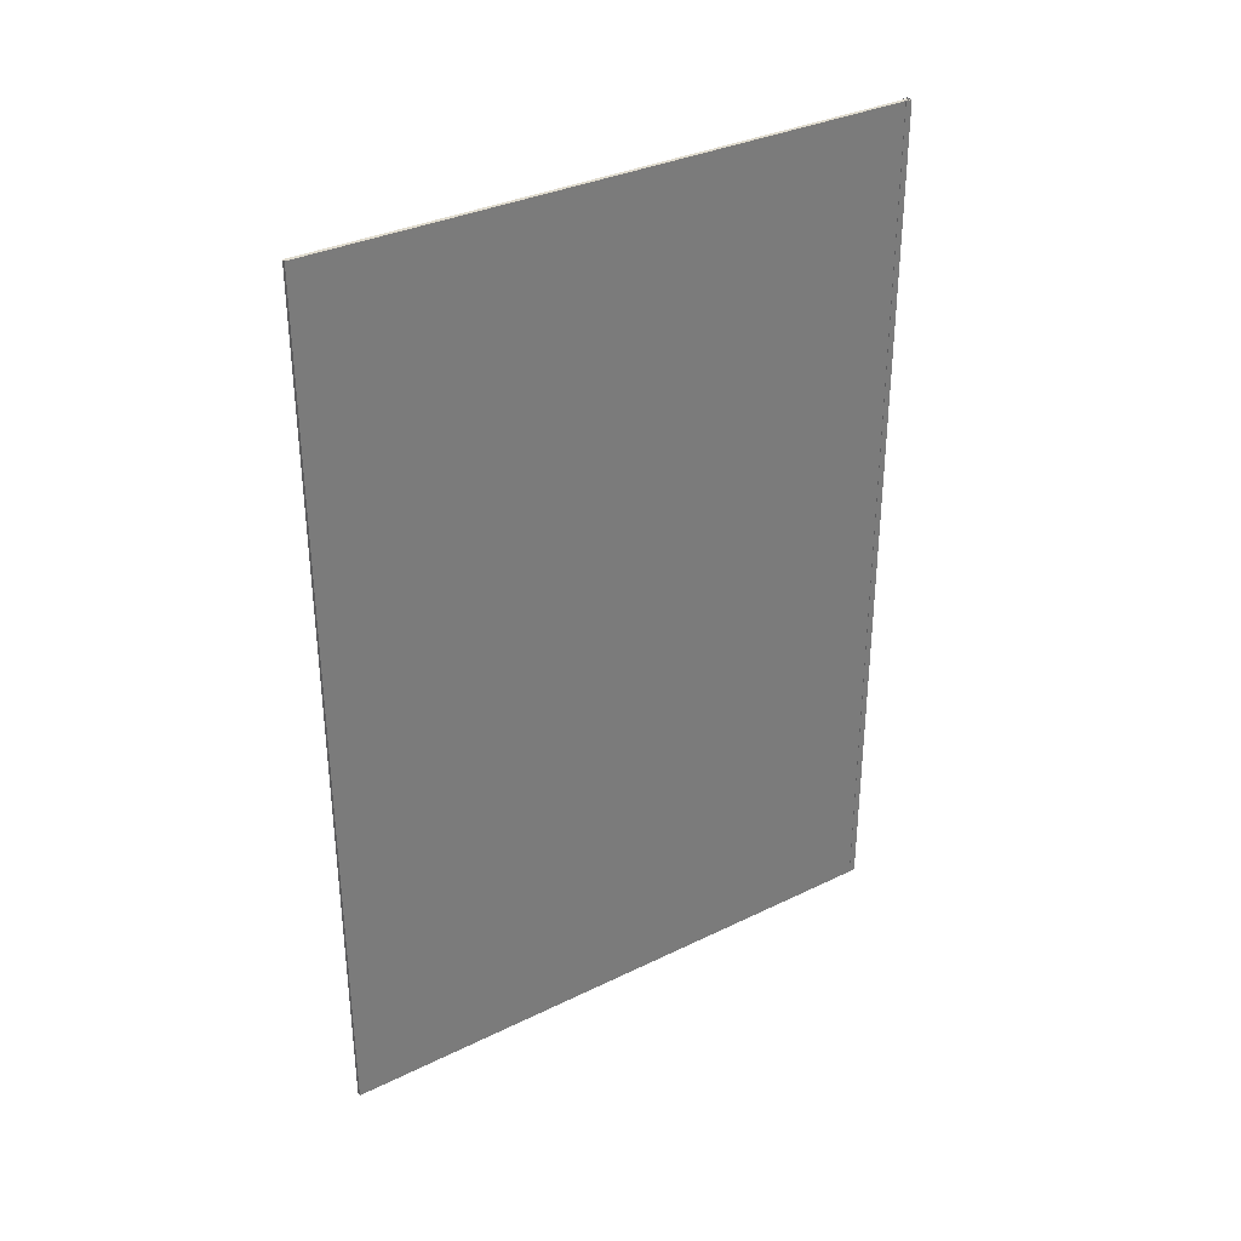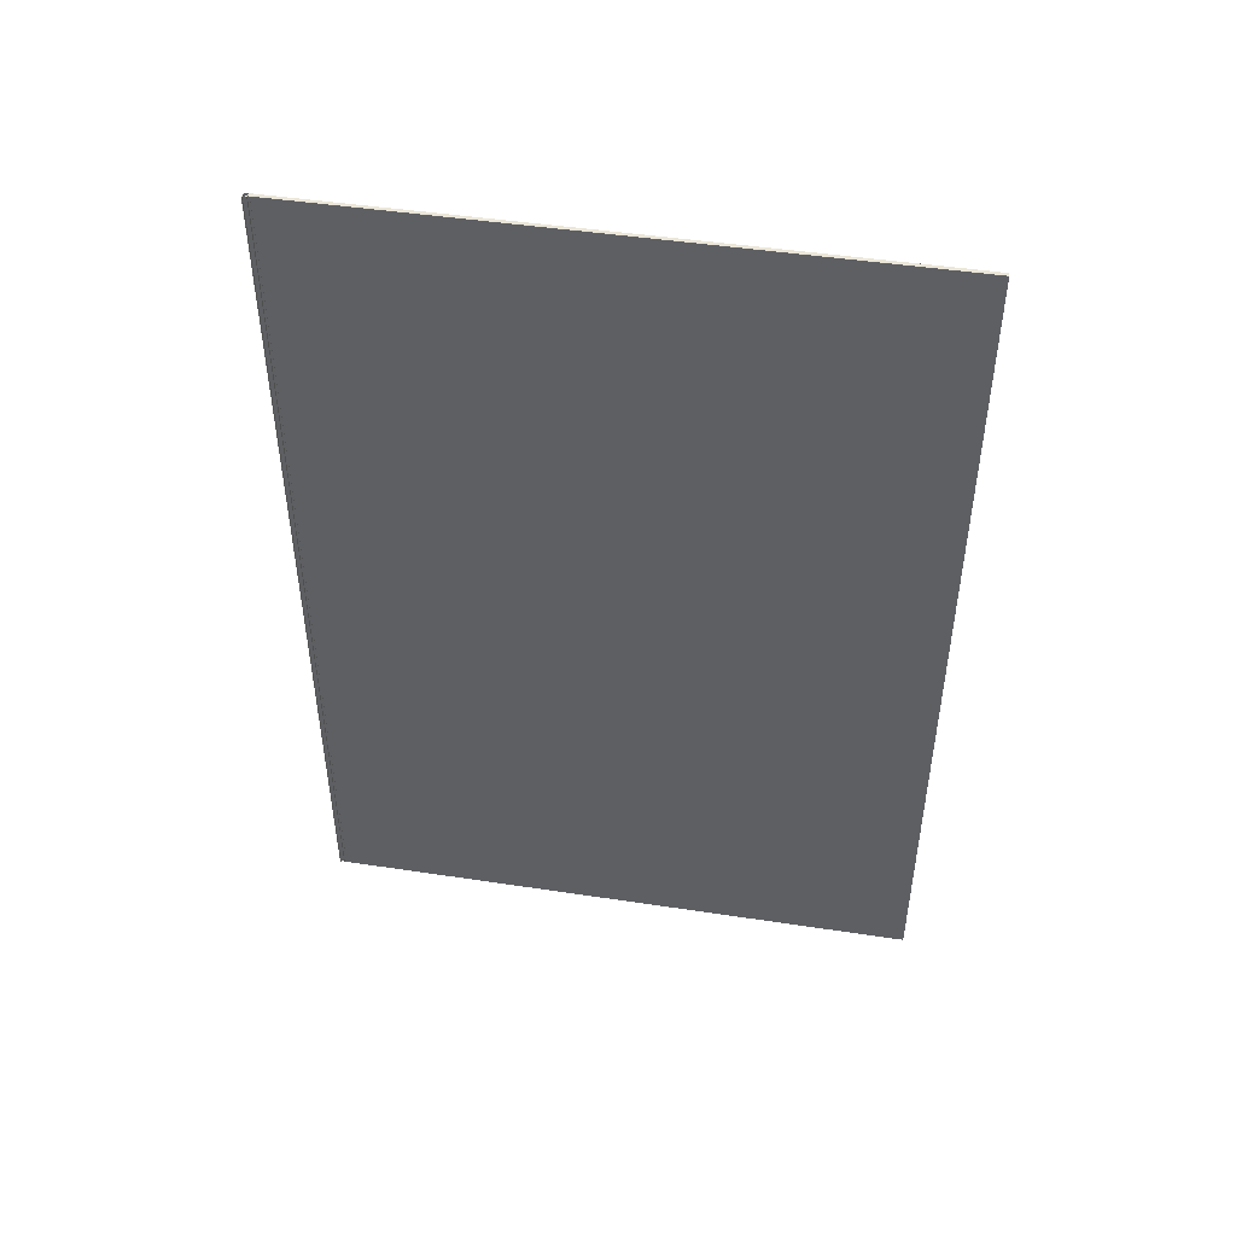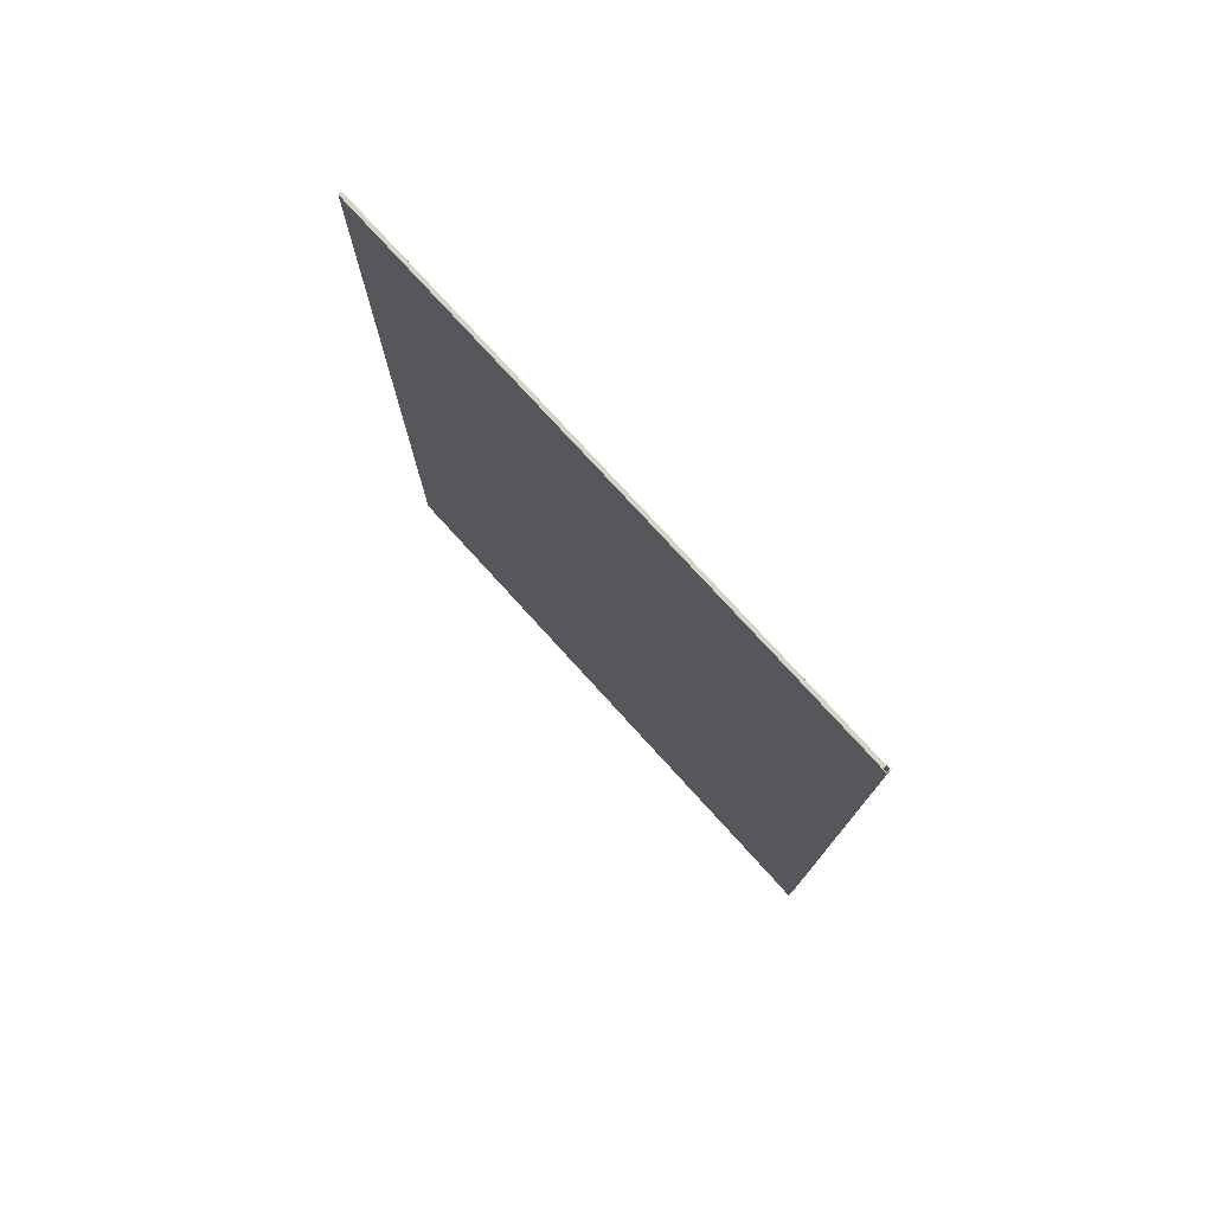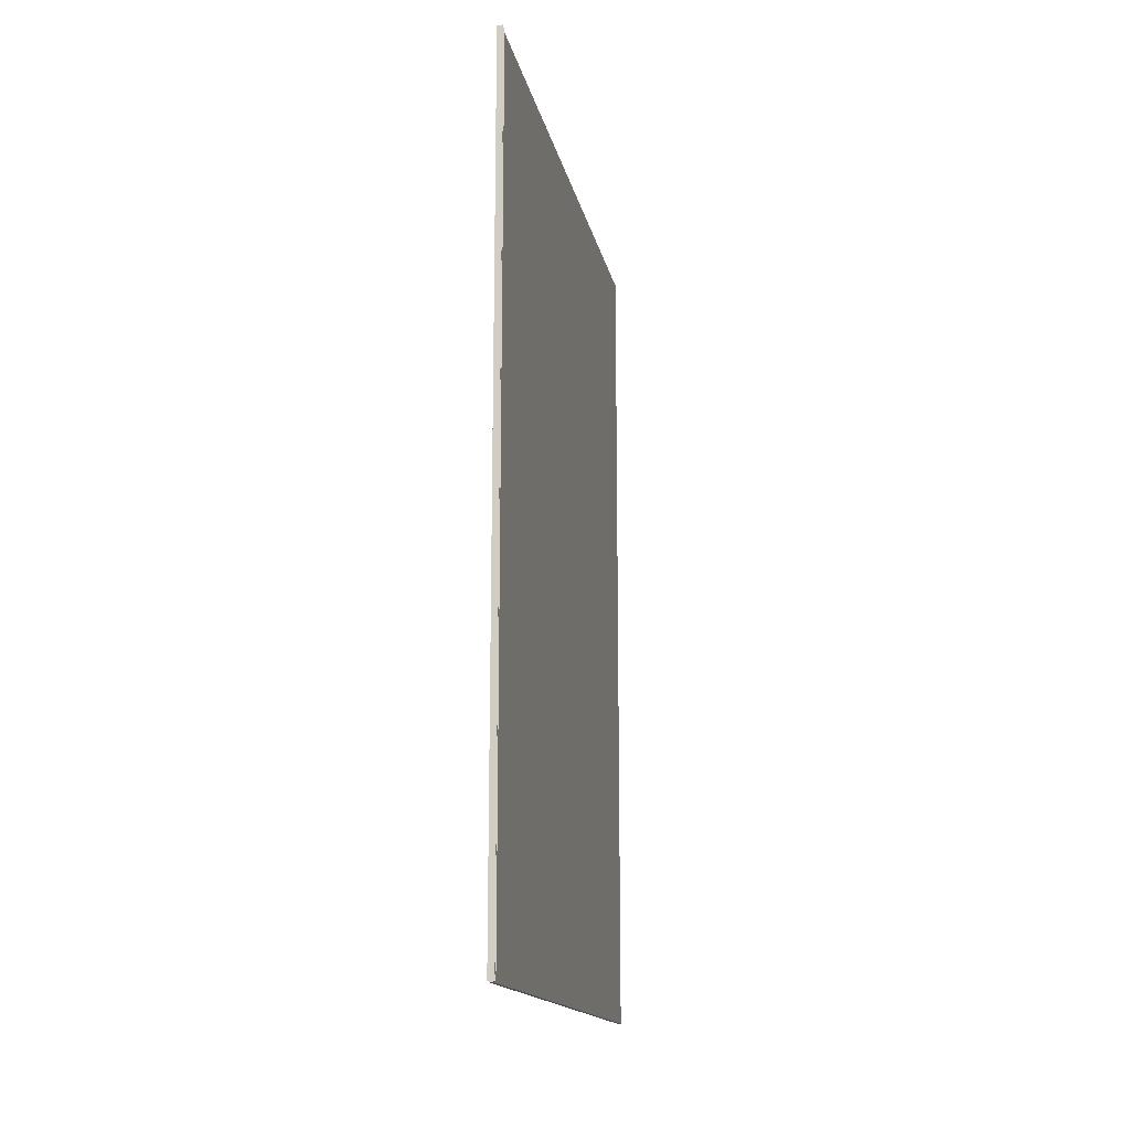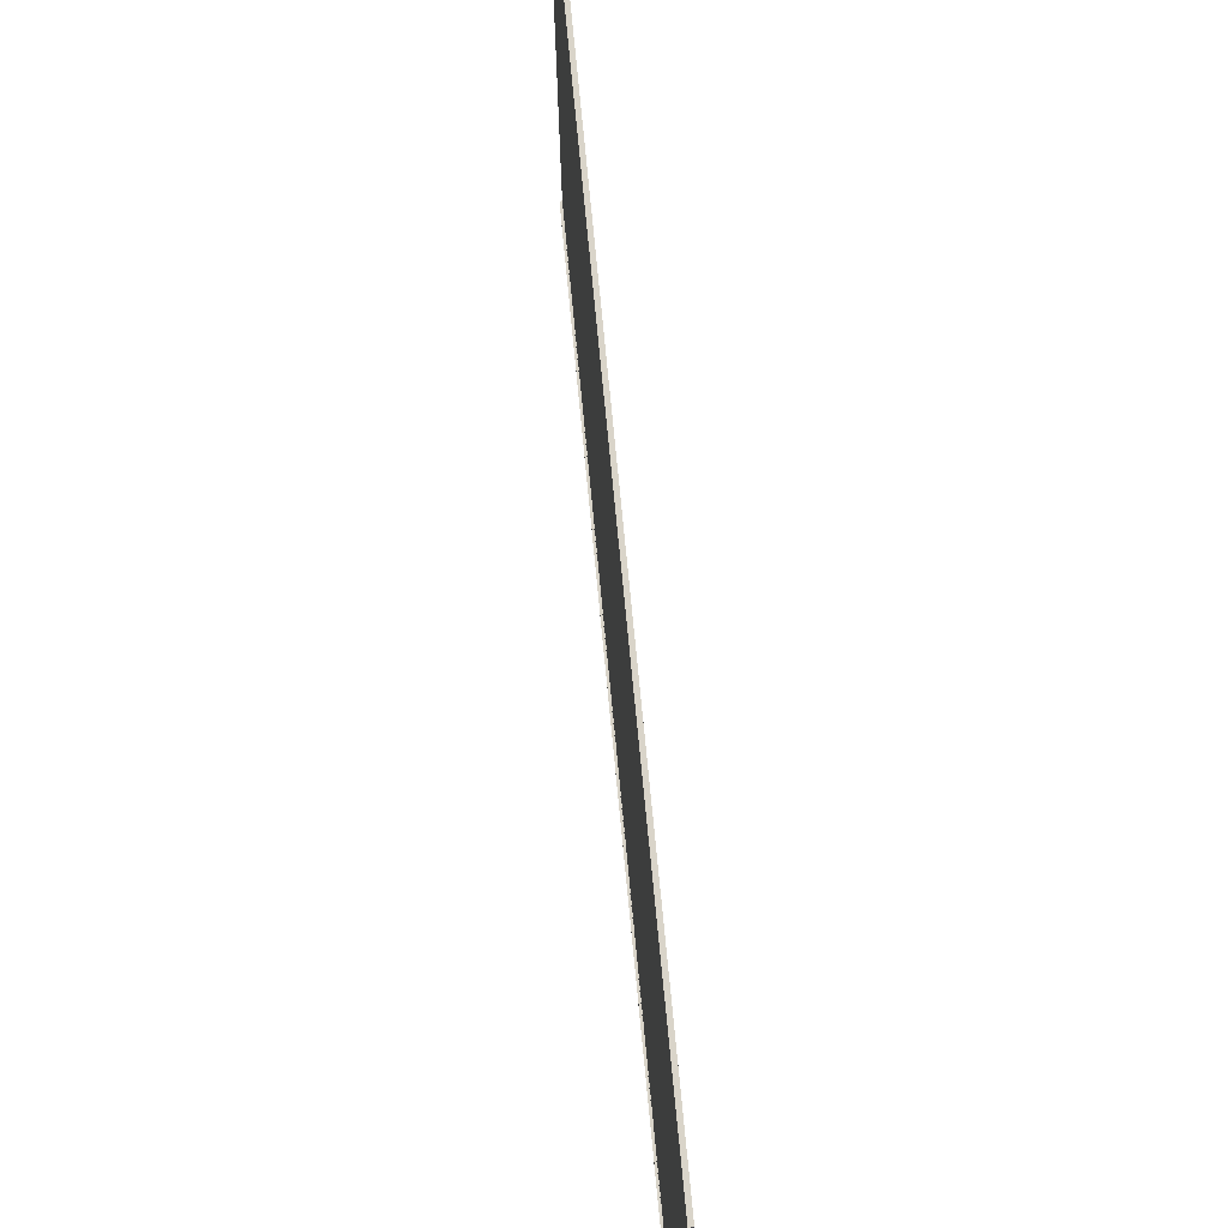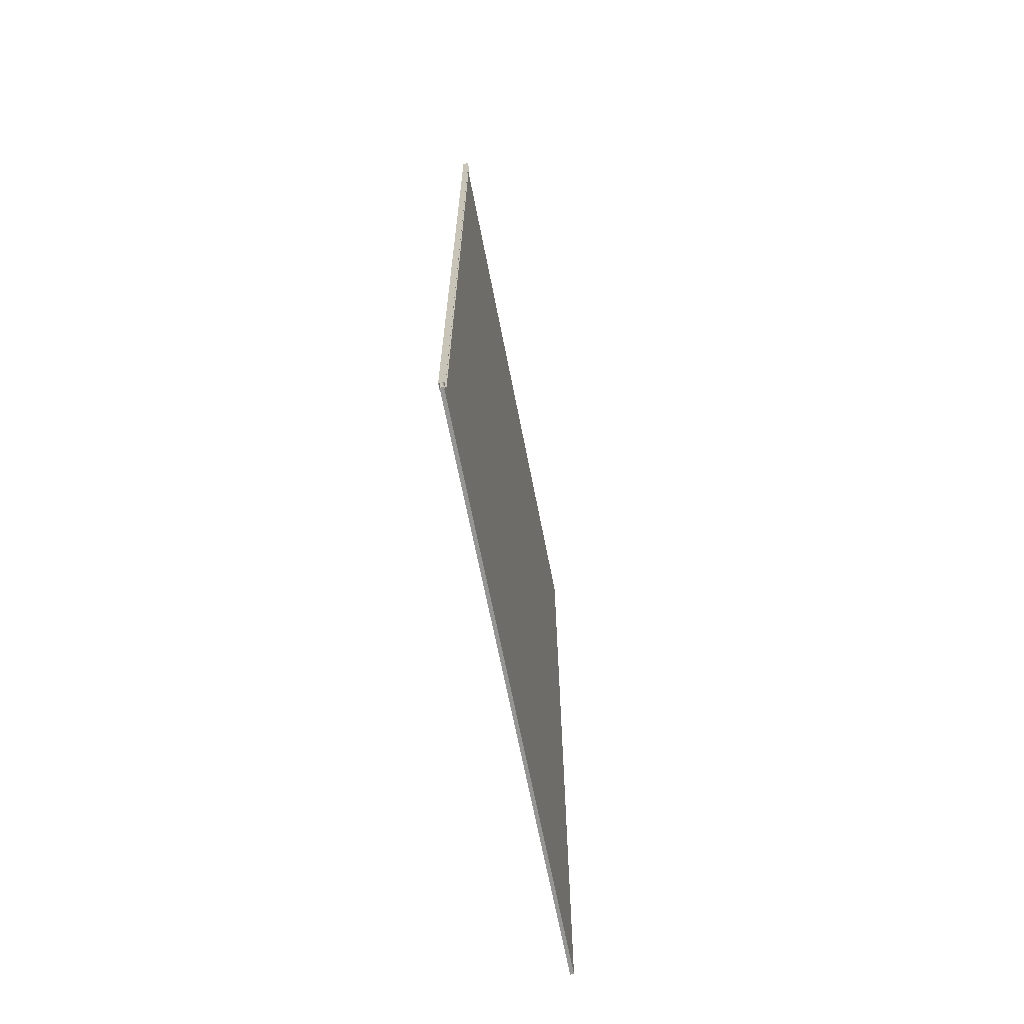
<metadata>
{"format":"obj","ext":"obj","renderer":"f3d","projection":"perspective","resolution":1024,"background":"white","views":[{"elev":33.6,"azim":56.3,"up":"+Y"},{"elev":46.6,"azim":-80.2,"up":"+Y"},{"elev":76.7,"azim":137.7,"up":"+Y"},{"elev":-15.9,"azim":-168.6,"up":"+Y"},{"elev":74.9,"azim":-5.5,"up":"+Z"},{"elev":-67.4,"azim":-168.9,"up":"+Y"}]}
</metadata>
<code>
g Mesh1 Component_651 G_10_Trennwand_dwg1 Model
v 5398 255.2 -771.3
v 5399 25.01 -771.3
v 5398 25.01 -771.3
f 1 2 3
v 5399 255.2 -771.3
f 2 1 4
v 5399 255.2 -612.1
f 1 5 4
v 5398 255.2 -612.1
f 5 1 6
v 5398 25.01 -612.1
f 1 7 6
f 7 1 3
f 2 7 3
v 5399 25.01 -612.1
f 7 2 8
f 2 5 8
f 5 2 4
f 5 7 8
f 7 5 6
g Mesh2 Component_651 G_10_Trennwand_dwg1 Model
l 4 2
l 1 4
l 3 1
l 2 3
l 8 2
l 5 8
l 4 5
l 5 6
l 6 7
l 6 1
l 7 8
l 3 7
g Mesh3 Component_652 G_10_Trennwand_dwg1 Model
v 5398 25.2 -772.4
v 5398 255.2 -771.4
v 5398 25.2 -771.4
f 9 10 11
v 5398 255.2 -772.4
f 10 9 12
v 5399 255.2 -772.4
f 9 13 12
v 5399 25.2 -772.4
f 13 9 14
v 5399 25.2 -772.5
f 9 15 14
v 5398 25.2 -772.4
f 16 15 9
v 5397 25.2 -772.4
f 17 15 16
v 5397 25.2 -772.5
f 15 17 18
v 5397 255.2 -772.5
f 17 19 18
v 5397 255.2 -772.4
f 19 17 20
v 5398 255.2 -772.4
f 17 21 20
f 21 17 16
v 5398 25.2 -771.4
f 22 21 16
v 5398 255.2 -771.4
f 21 22 23
v 5397 255.2 -771.4
f 22 24 23
v 5397 25.2 -771.4
f 24 22 25
v 5397 25.2 -771.3
f 22 26 25
v 5398 25.2 -771.3
f 26 22 27
f 22 9 27
f 16 9 22
v 5398 25.2 -770.8
f 27 9 28
v 5398 25.2 -770.8
f 9 29 28
f 29 9 11
v 5398 25.2 -771.3
f 29 11 30
v 5399 25.2 -771.4
f 31 30 11
v 5399 25.2 -771.3
f 30 31 32
f 31 15 32
f 14 15 31
f 31 13 14
v 5399 255.2 -771.4
f 13 31 33
f 31 10 33
f 10 31 11
v 5399 255.2 -771.3
f 10 34 33
v 5398 255.2 -771.3
f 34 10 35
f 12 35 10
v 5398 255.2 -770.8
f 12 36 35
f 12 21 36
v 5399 255.2 -772.5
f 37 21 12
f 19 21 37
f 21 19 20
f 15 19 37
f 19 15 18
v 5399 255.2 -770.8
f 38 15 37
v 5399 25.2 -770.8
f 15 38 39
v 5399 25.2 -770.8
f 38 40 39
v 5399 255.2 -770.8
f 40 38 41
f 38 34 41
f 34 38 33
f 33 38 13
f 37 13 38
f 37 12 13
f 34 40 41
f 40 34 32
f 34 30 32
f 30 34 35
f 36 30 35
f 30 36 29
f 36 28 29
v 5398 255.2 -770.8
f 28 36 42
v 5398 255.2 -771.3
f 36 43 42
f 43 36 23
f 23 36 21
f 24 43 23
v 5397 255.2 -771.3
f 43 24 44
f 24 26 44
f 26 24 25
f 26 43 44
f 43 26 27
f 28 43 27
f 43 28 42
f 32 15 40
f 40 15 39
g Mesh4 Component_652 G_10_Trennwand_dwg1 Model
l 10 11
l 12 10
l 9 12
l 11 9
l 31 11
l 14 31
l 9 14
l 14 13
l 13 12
l 33 13
l 31 33
l 10 33
g Mesh5 Component_652 G_10_Trennwand_dwg1 Model
l 44 26
l 43 44
l 27 43
l 26 27
l 25 26
l 24 25
l 44 24
l 24 23
l 23 22
l 23 21
l 21 16
l 21 20
l 20 17
l 20 19
l 19 18
l 19 37
l 37 15
l 37 38
l 38 39
l 38 41
l 41 40
l 41 34
l 34 32
l 34 35
l 35 30
l 35 36
l 36 29
l 36 42
l 42 28
l 42 43
l 28 29
l 27 28
l 29 30
l 30 32
l 32 40
l 40 39
l 39 15
l 15 18
l 18 17
l 17 16
l 16 22
l 22 25

</code>
